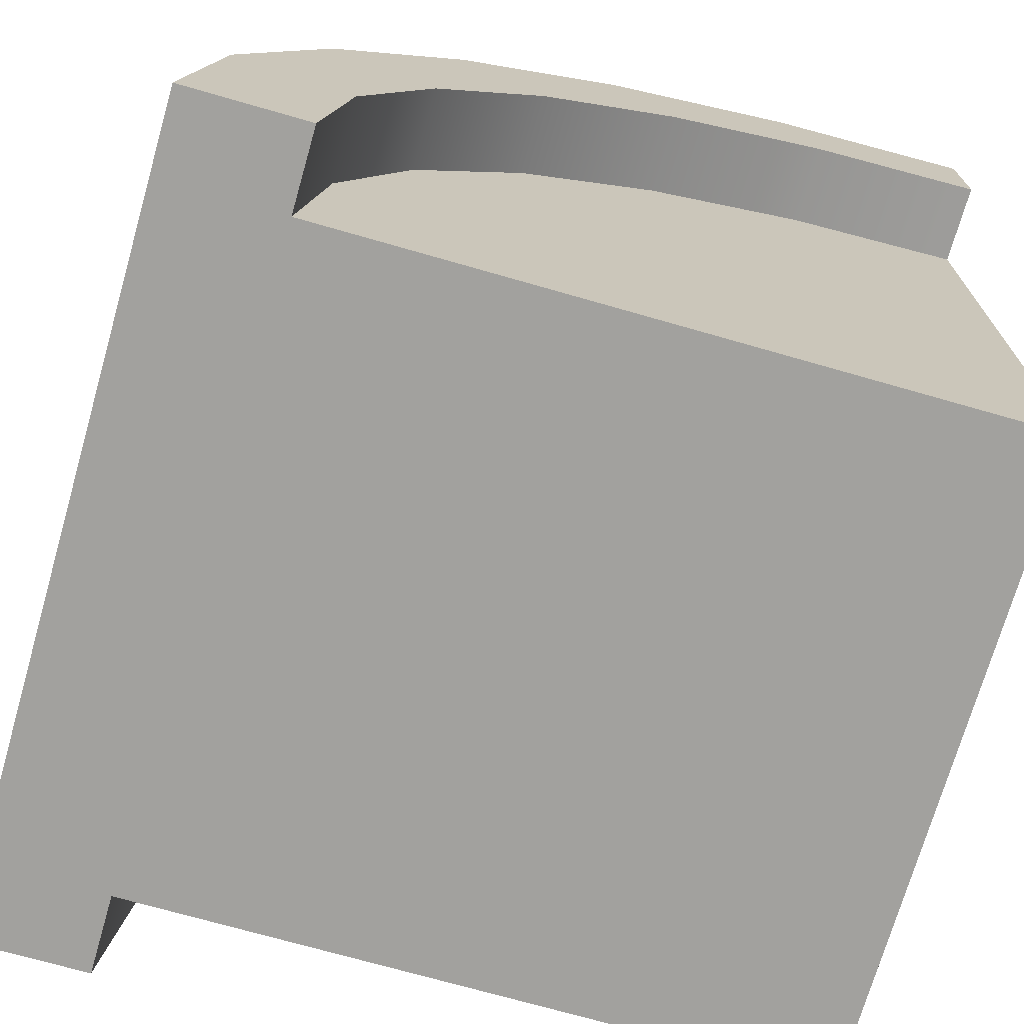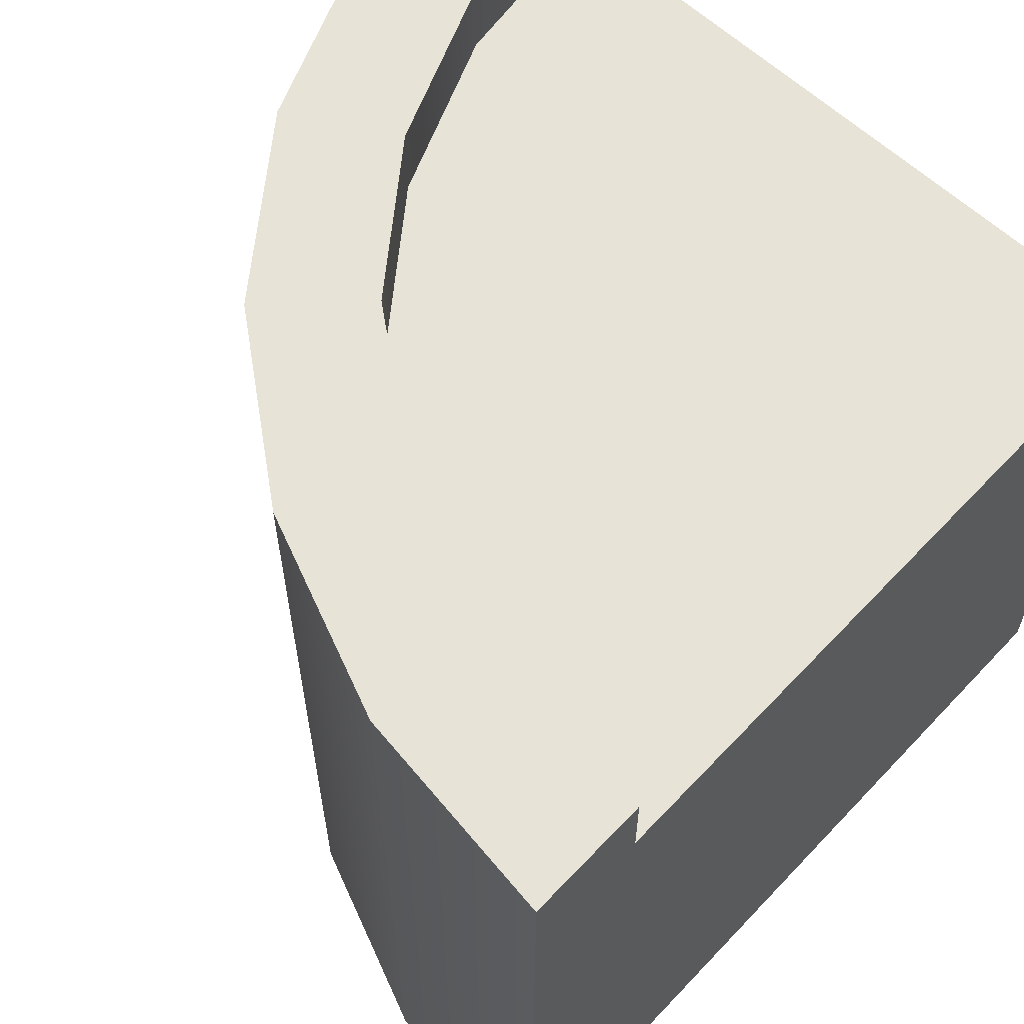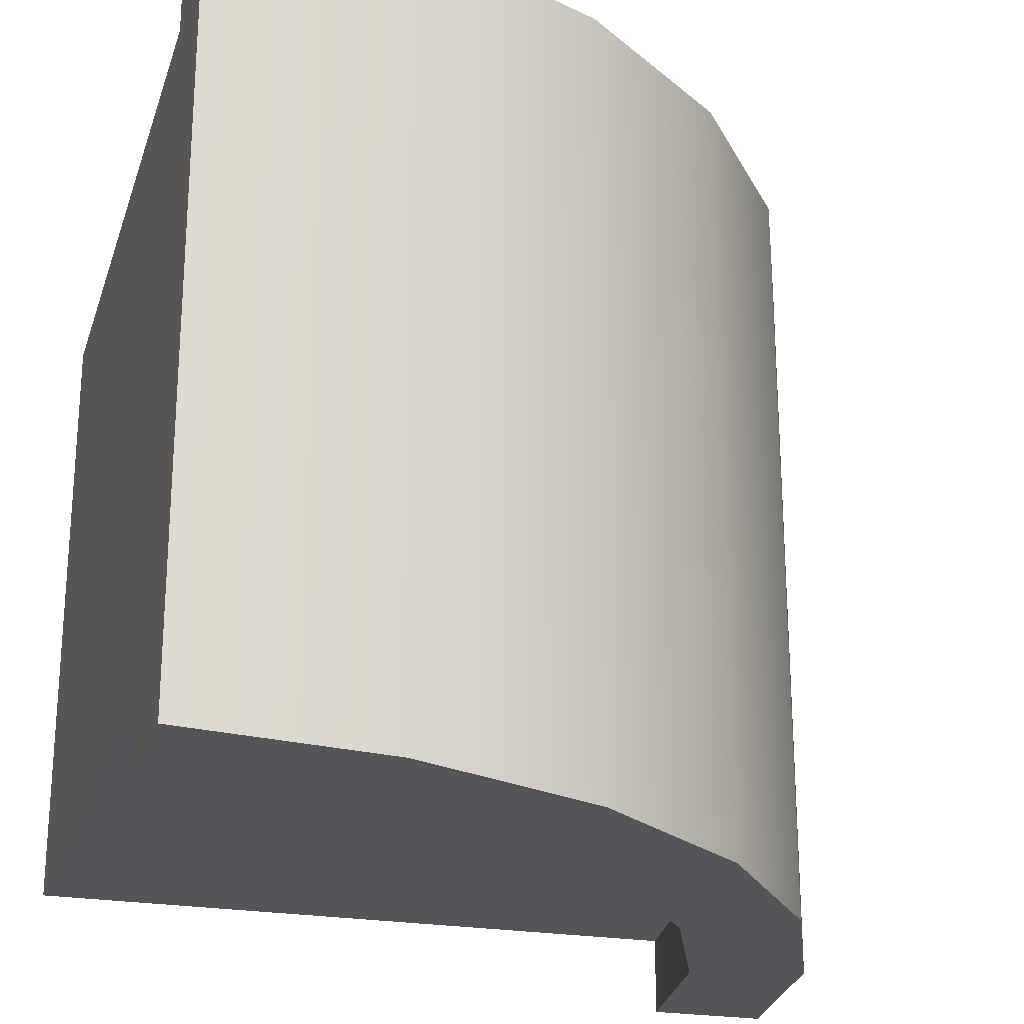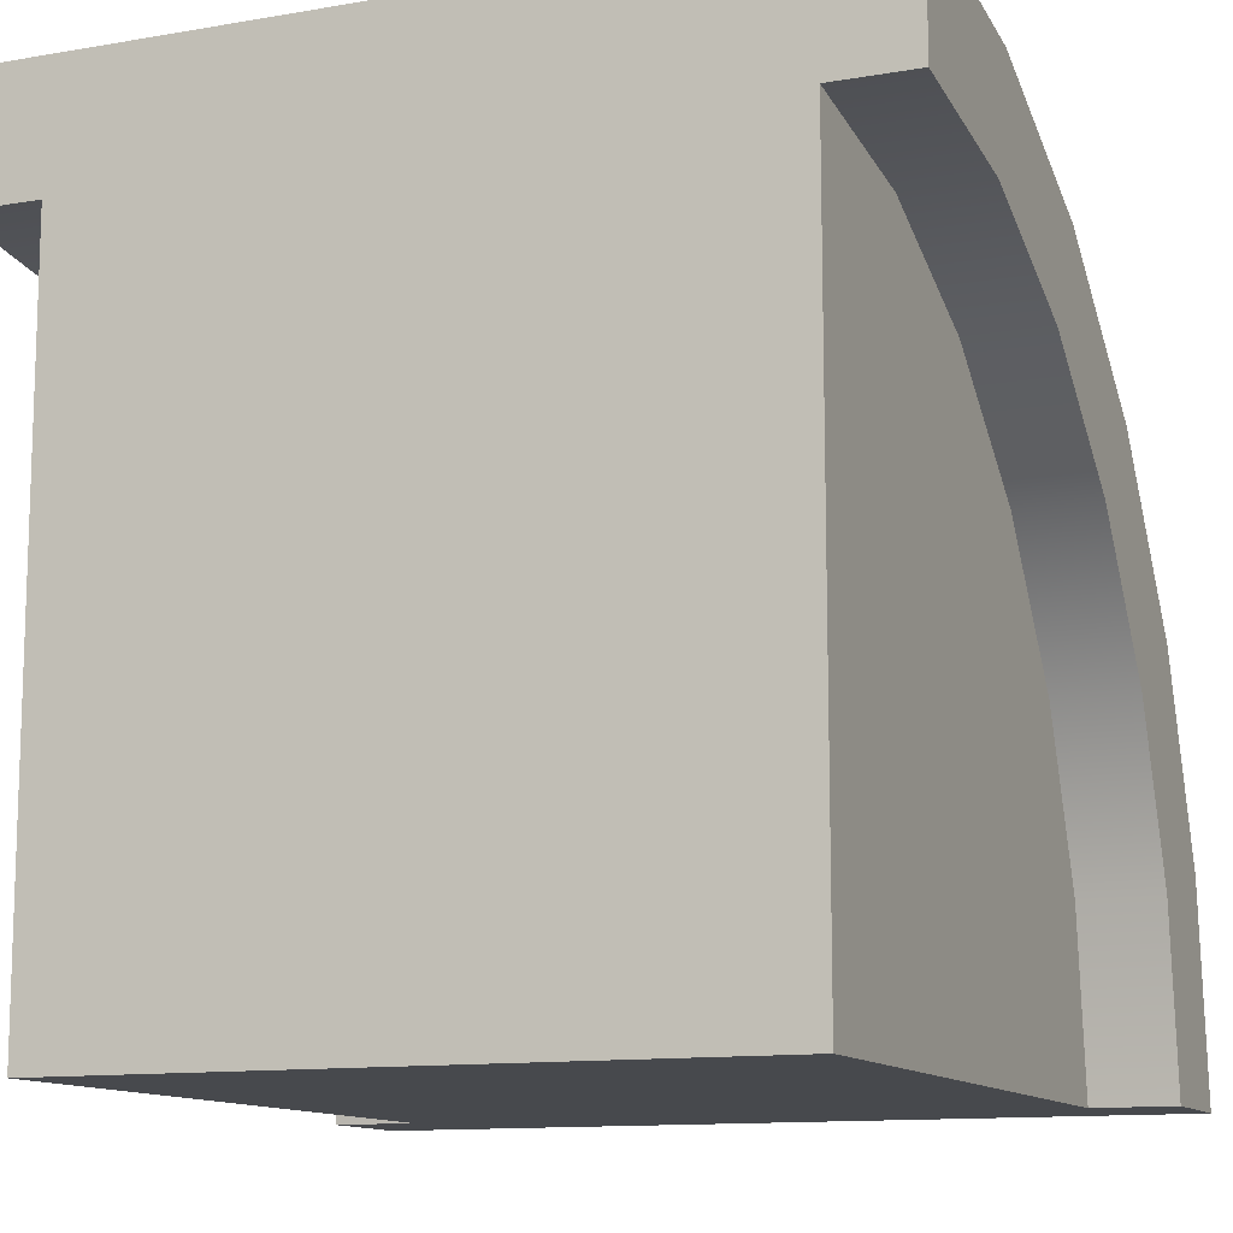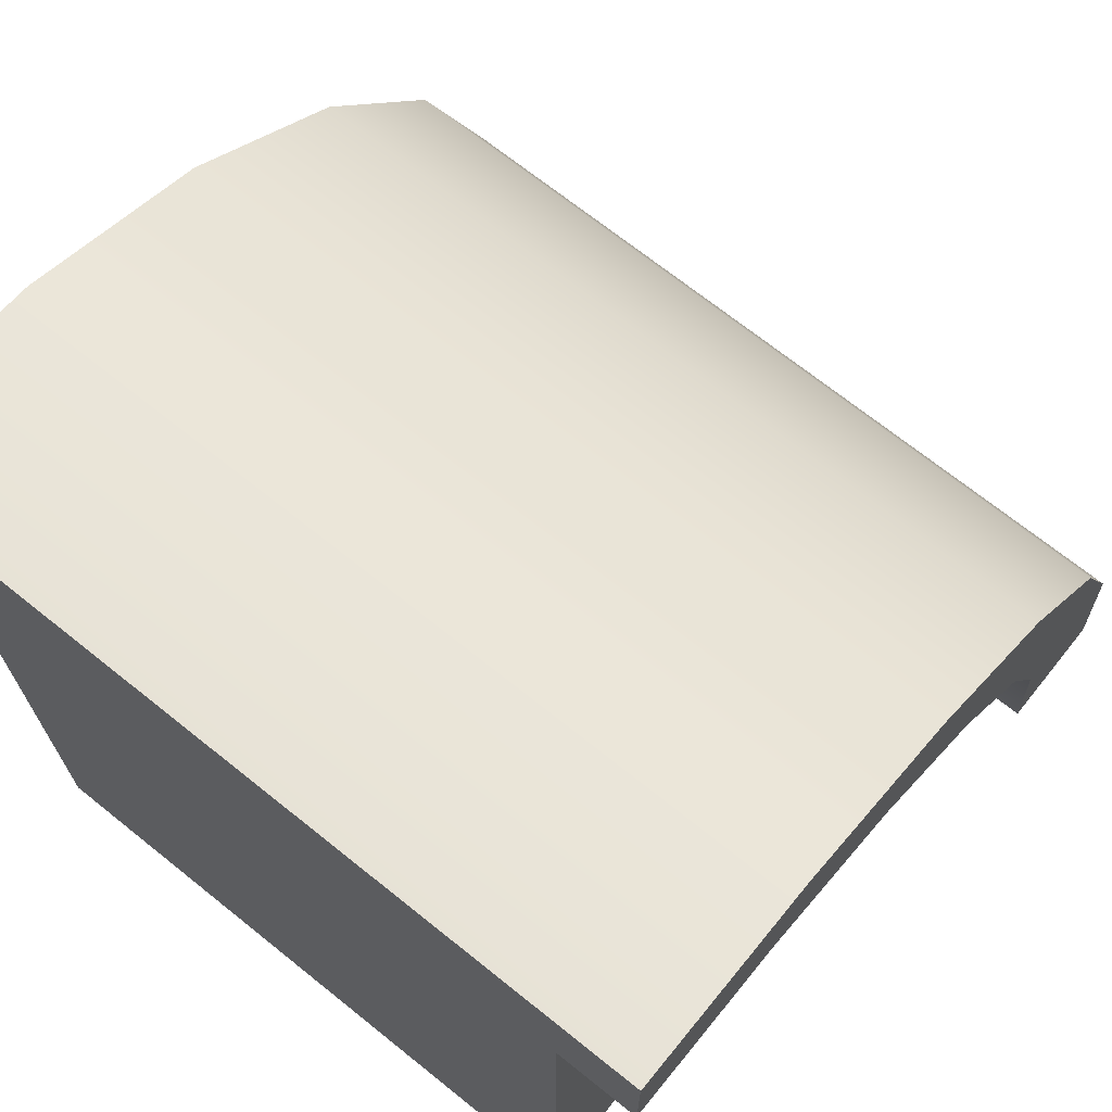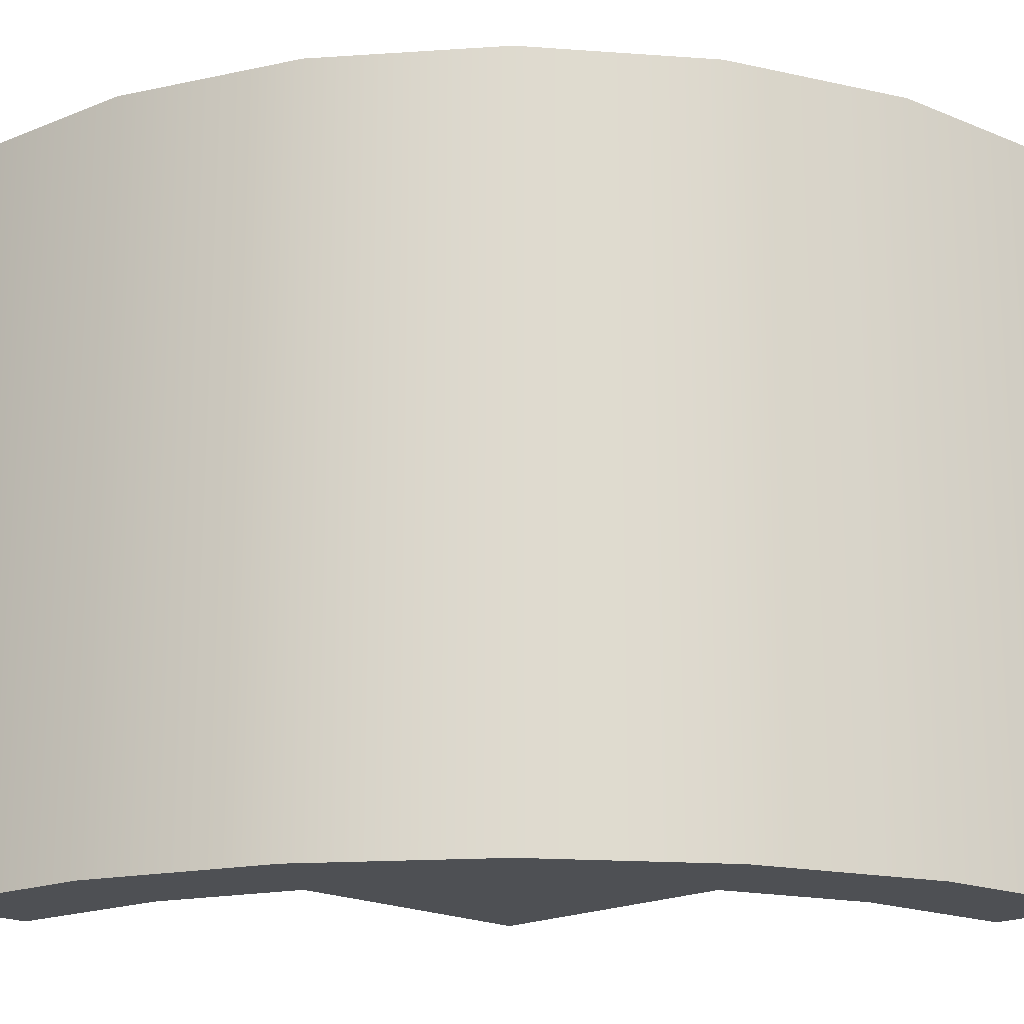
<metadata>
{"format":"obj","ext":"obj","renderer":"f3d","projection":"perspective","resolution":1024,"background":"white","views":[{"elev":-72.0,"azim":-16.0,"up":"+Y"},{"elev":61.9,"azim":-46.9,"up":"+Z"},{"elev":-24.0,"azim":164.1,"up":"+Z"},{"elev":-12.0,"azim":112.4,"up":"+Y"},{"elev":70.0,"azim":128.7,"up":"+Y"},{"elev":-18.8,"azim":-135.3,"up":"+Z"}]}
</metadata>
<code>
o blockCurveHalf
v -2.568 1.76 -3.2
v 4 0 -3.2
v -2.8 0 -3.2
v 4 6.8 -3.2
v -1.889 3.4 -3.2
v -0.8083 4.808 -3.2
v 0.6 5.889 -3.2
v 2.24 6.568 -3.2
v 4 6.8 3.2
v 4 -0 3.2
v -2.8 -0 3.2
v -2.568 1.76 3.2
v -1.889 3.4 3.2
v -0.8083 4.808 3.2
v 0.6 5.889 3.2
v 2.24 6.568 3.2
v -2.928 4 4
v -1.657 5.657 -4
v -2.928 4 -4
v -1.657 5.657 4
v 0 6.928 -4
v 1.929 7.727 4
v 1.929 7.727 -4
v 0 6.928 4
v 4 8 4
v 4 8 -4
v -4 -0 4
v -3.727 2.071 -4
v -4 0 -4
v -3.727 2.071 4
v -2.8 -0 4
v -2.8 0 -4
v -2.568 1.76 4
v -1.889 3.4 4
v -0.8083 4.808 4
v 0.6 5.889 4
v 2.24 6.568 4
v 4 6.8 4
v 0.6 5.889 -4
v -0.8083 4.808 -4
v -1.889 3.4 -4
v 2.24 6.568 -4
v 4 6.8 -4
v -2.568 1.76 -4
f 1 2 3
f 2 1 4
f 4 1 5
f 4 5 6
f 4 6 7
f 4 7 8
f 9 2 4
f 2 9 10
f 11 2 10
f 2 11 3
f 10 12 11
f 12 10 9
f 12 9 13
f 13 9 14
f 14 9 15
f 15 9 16
f 17 18 19
f 18 17 20
f 21 22 23
f 22 21 24
f 23 25 26
f 25 23 22
f 18 24 21
f 24 18 20
f 27 28 29
f 28 27 30
f 27 11 31
f 11 27 3
f 3 27 32
f 32 27 29
f 33 27 31
f 27 33 30
f 30 33 34
f 30 34 17
f 17 34 35
f 17 35 20
f 20 35 36
f 20 36 24
f 24 36 37
f 24 37 38
f 24 38 25
f 24 25 22
f 30 19 28
f 19 30 17
f 34 12 13
f 12 34 33
f 6 39 7
f 39 6 40
f 37 9 38
f 9 37 16
f 36 16 37
f 16 36 15
f 35 15 36
f 15 35 14
f 6 41 40
f 41 6 5
f 33 11 12
f 11 33 31
f 7 42 8
f 42 7 39
f 8 43 4
f 43 8 42
f 35 13 14
f 13 35 34
f 5 44 41
f 44 5 1
f 1 32 44
f 32 1 3
f 28 32 29
f 32 28 44
f 44 28 41
f 41 28 19
f 41 19 40
f 40 19 18
f 40 18 39
f 39 18 21
f 39 21 42
f 42 21 43
f 43 21 26
f 26 21 23
f 25 43 26
f 43 25 4
f 4 25 9
f 9 25 38

</code>
